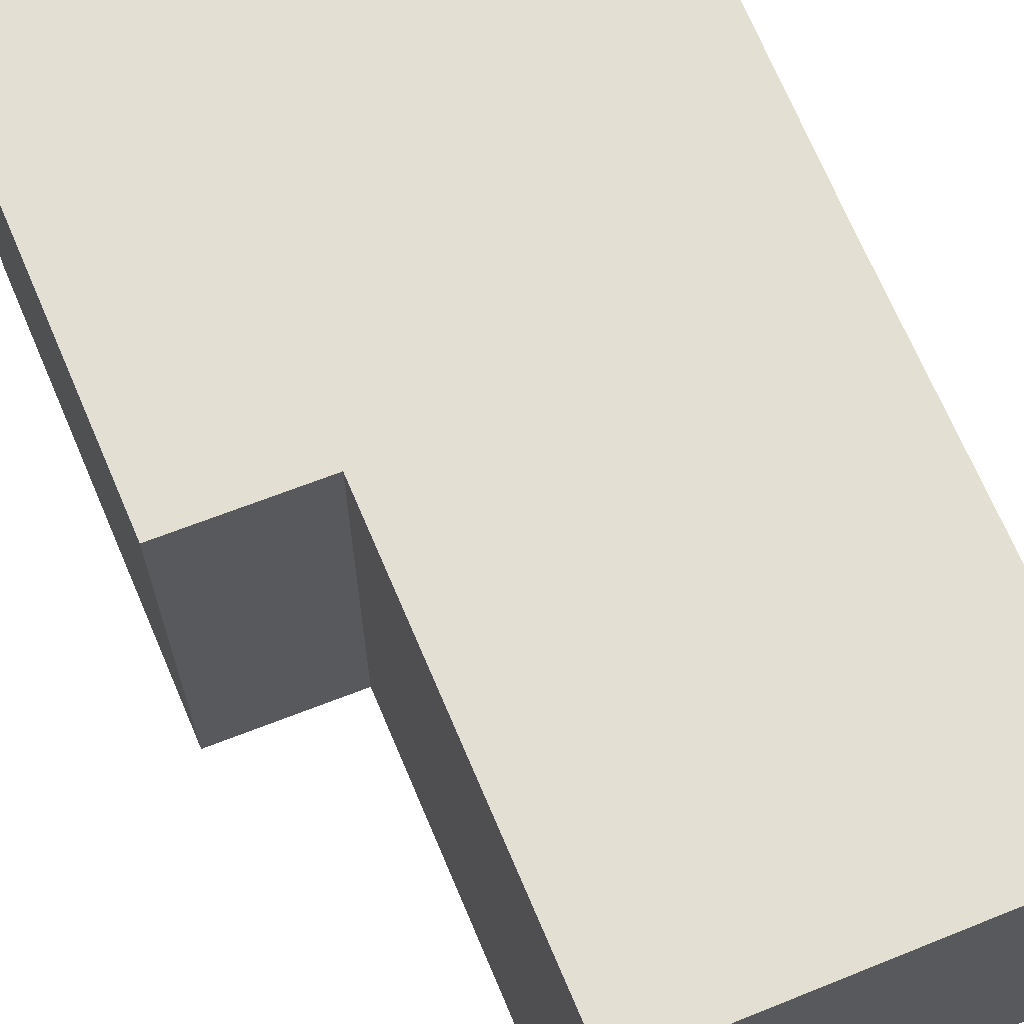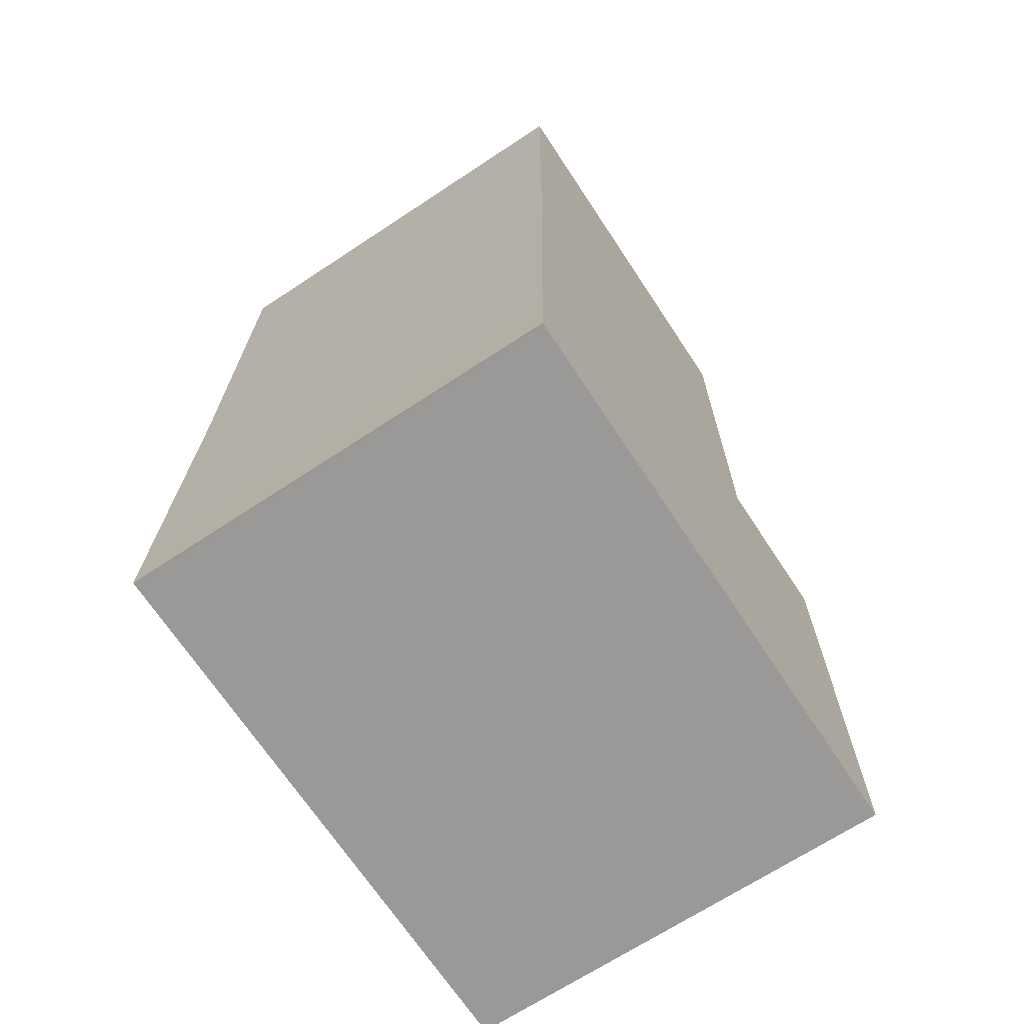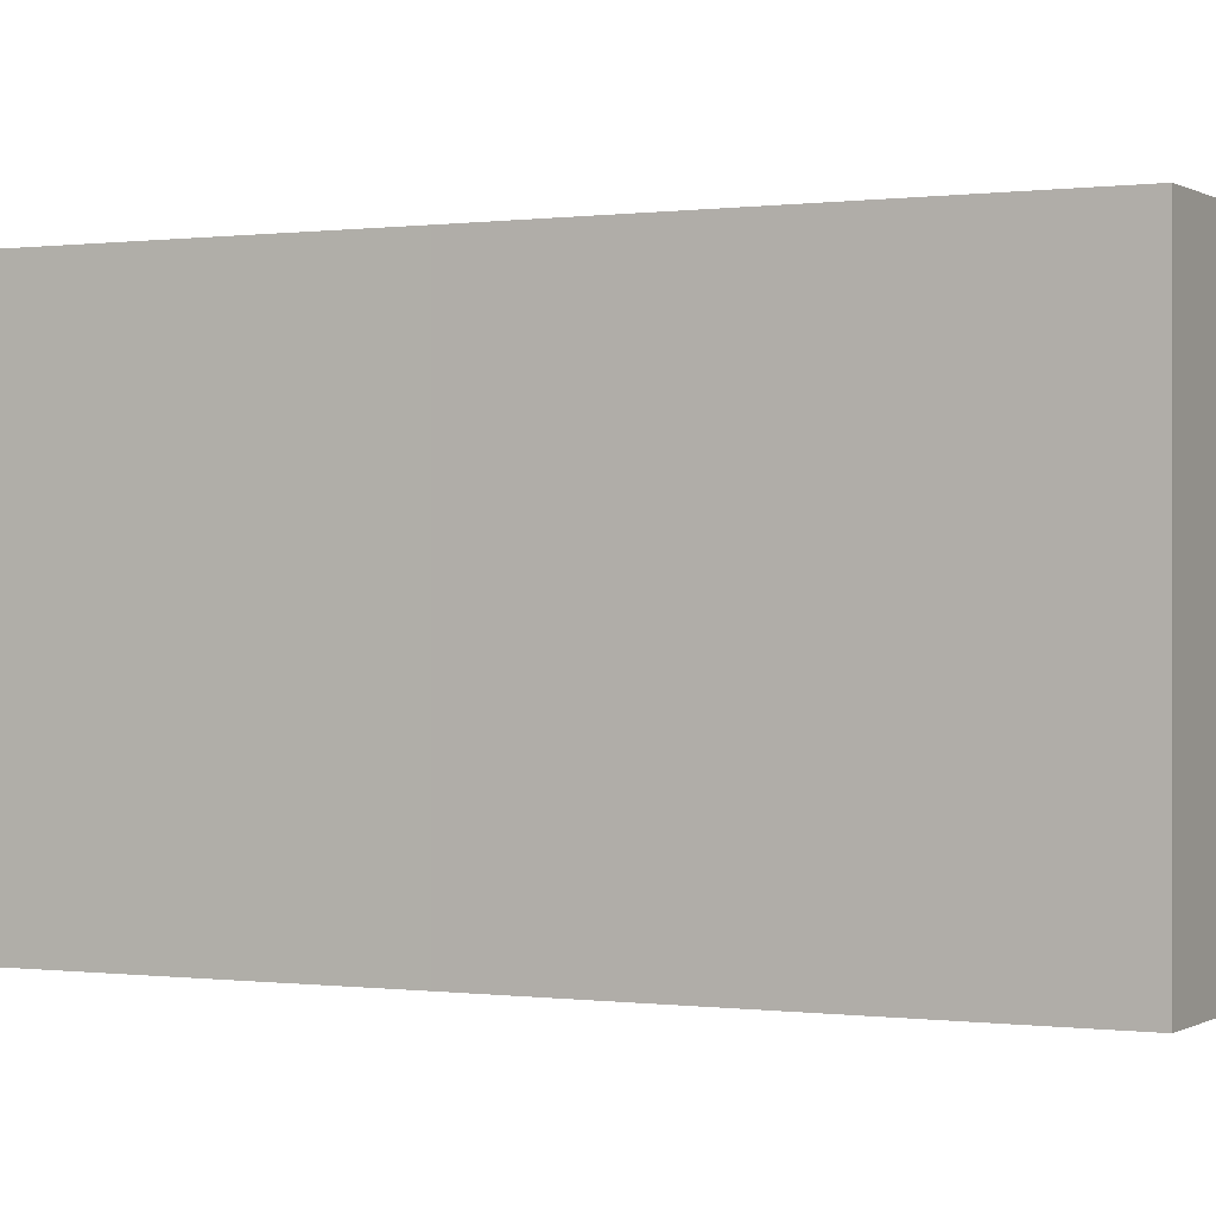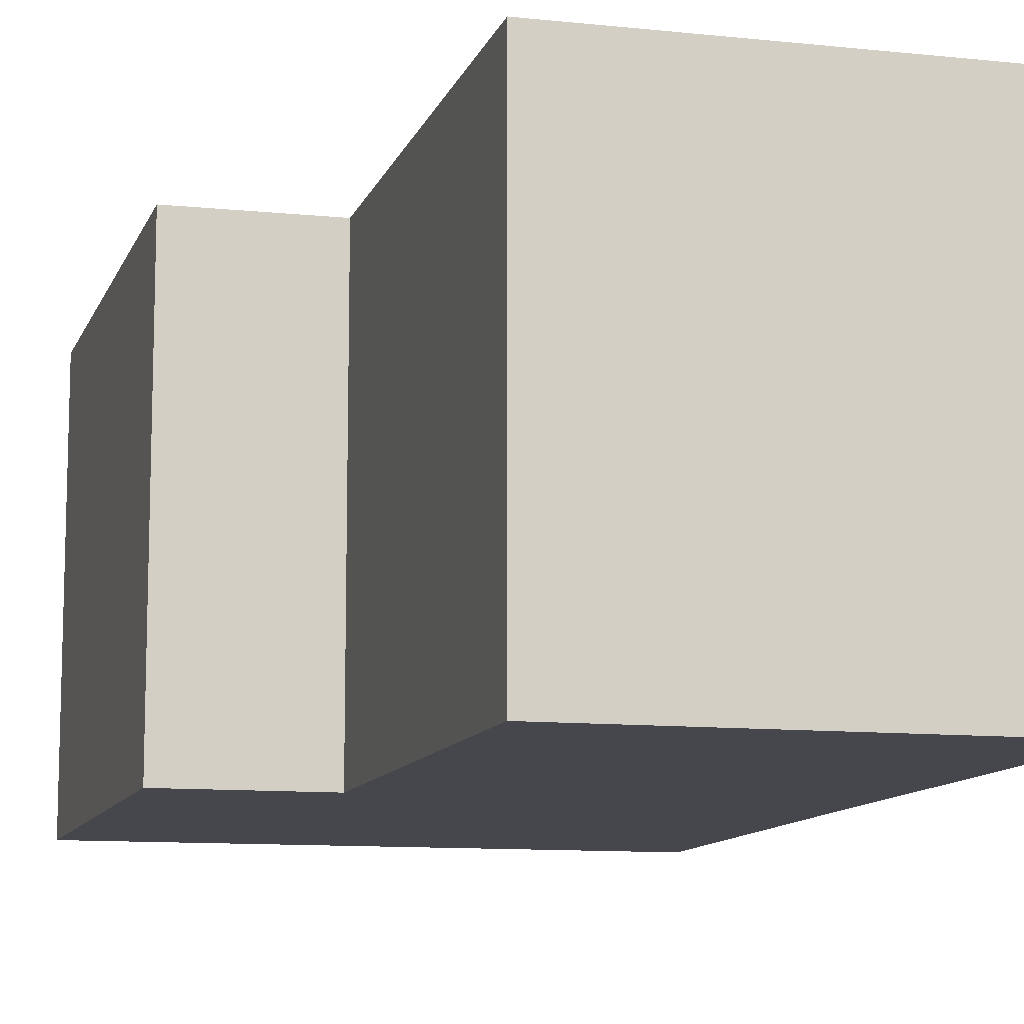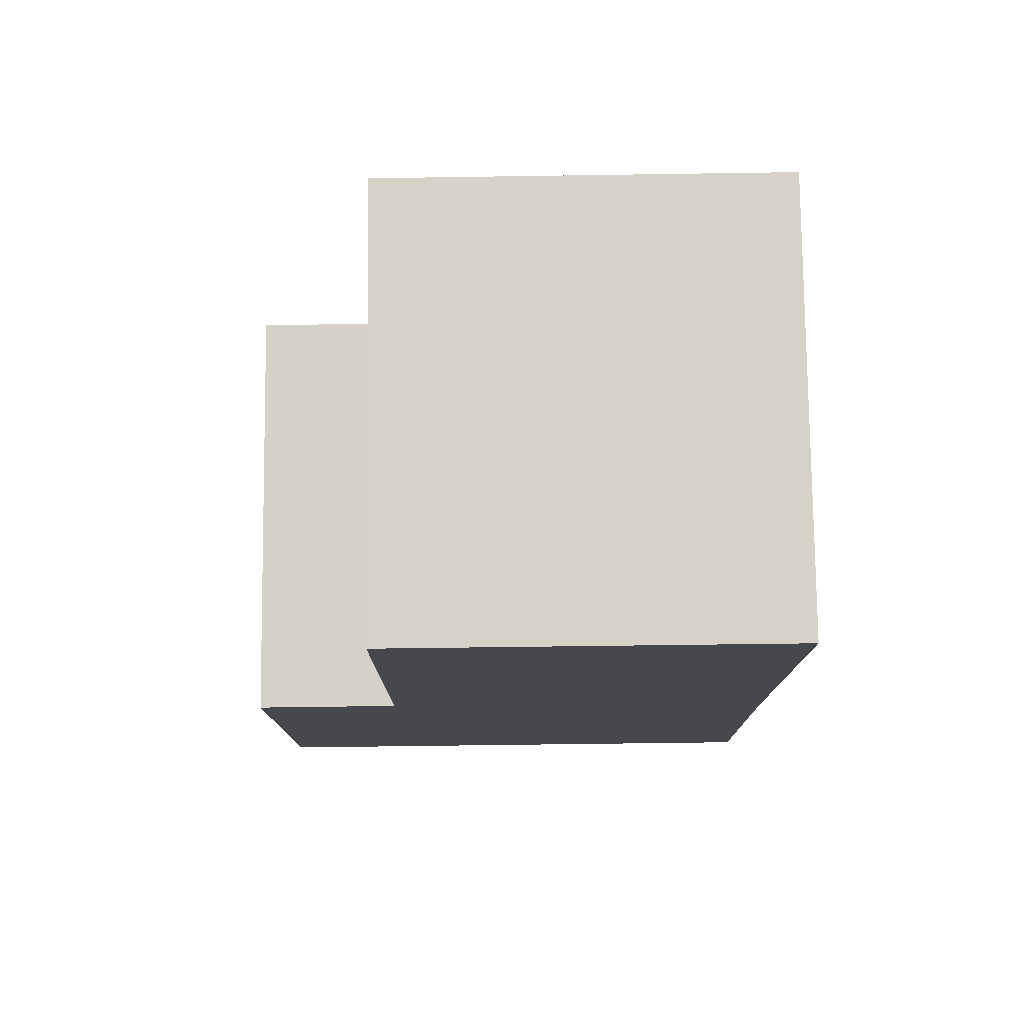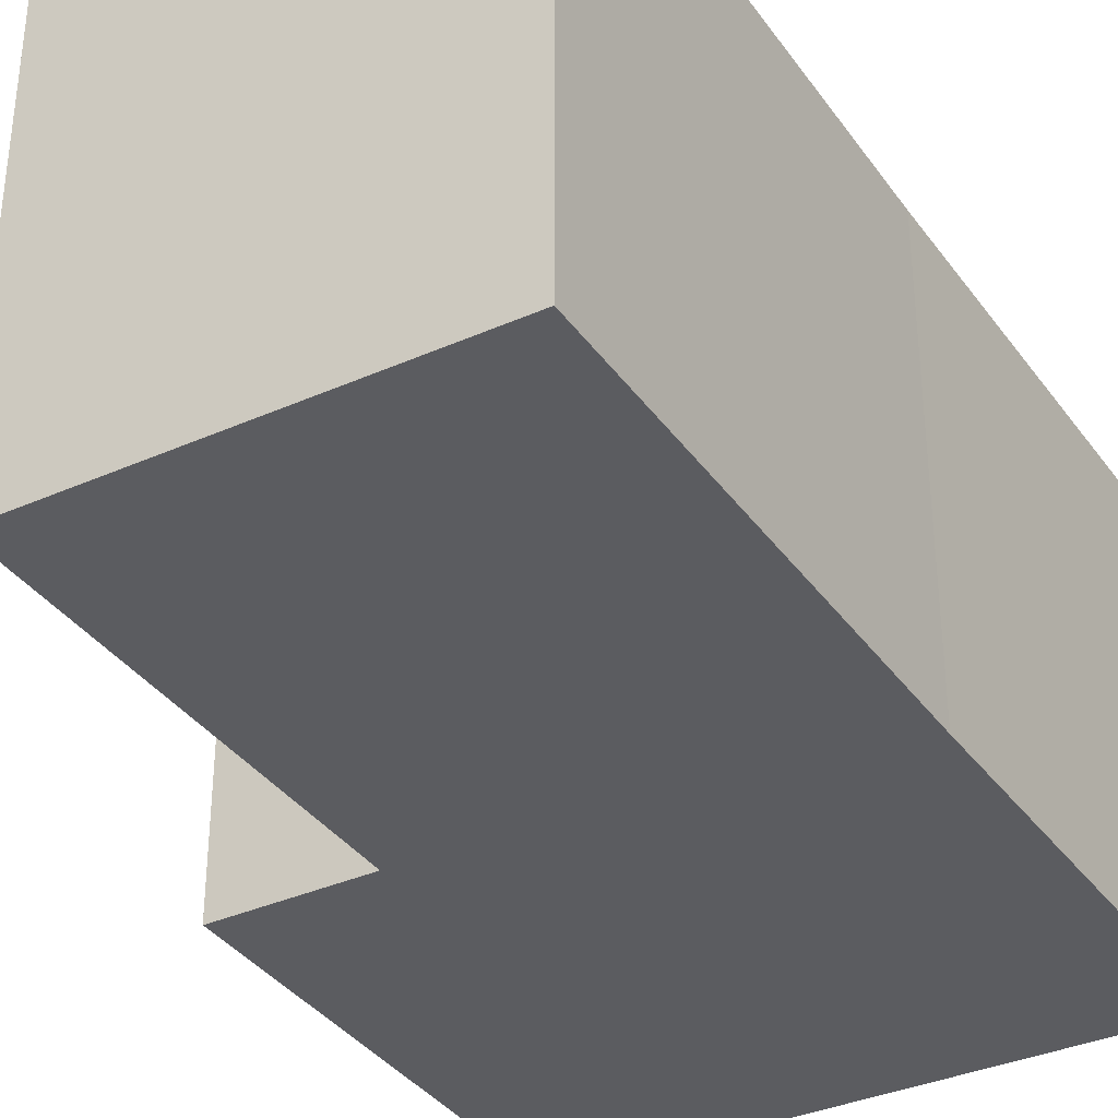
<metadata>
{"format":"obj","ext":"obj","renderer":"f3d","projection":"perspective","resolution":1024,"background":"white","views":[{"elev":66.9,"azim":-22.7,"up":"+Y"},{"elev":-68.2,"azim":123.5,"up":"+Z"},{"elev":0.0,"azim":115.9,"up":"+Y"},{"elev":-10.9,"azim":-15.3,"up":"+Y"},{"elev":78.2,"azim":-0.6,"up":"+Z"},{"elev":-35.2,"azim":29.8,"up":"+Y"}]}
</metadata>
<code>
v  6.331 4.905 0.12
v  6.335 4.905 0.904
v  6.354 4.905 0.12
v  0 4.905 3.003e-16
v  6.236 4.905 5.053
v  6.167 4.905 10.55
v  1.704 4.905 5.425
v  0.053 4.905 5.388
v  1.714 4.905 10.5
v  1.714 -6.429e-16 10.5
v  6.167 -6.462e-16 10.55
v  0.053 -3.299e-16 5.388
v  1.704 -3.322e-16 5.425
v  6.236 -3.094e-16 5.053
v  6.335 -5.535e-17 0.904
v  6.354 -7.348e-18 0.12
v  6.331 -7.348e-18 0.12
v  0 0 0
g defaultobject
f 1 2 3
f 2 1 4
f 2 4 5
f 5 4 6
f 6 4 7
f 7 4 8
f 9 6 7
f 10 6 9
f 6 10 11
f 12 7 8
f 7 12 13
f 11 5 6
f 5 11 14
f 5 14 2
f 2 14 15
f 2 15 3
f 3 15 16
f 16 1 3
f 1 16 17
f 17 4 1
f 4 17 18
f 18 8 4
f 8 18 12
f 13 9 7
f 9 13 10
f 11 13 14
f 13 11 10
f 15 17 16
f 17 15 18
f 18 15 14
f 18 14 12
f 12 14 13

</code>
